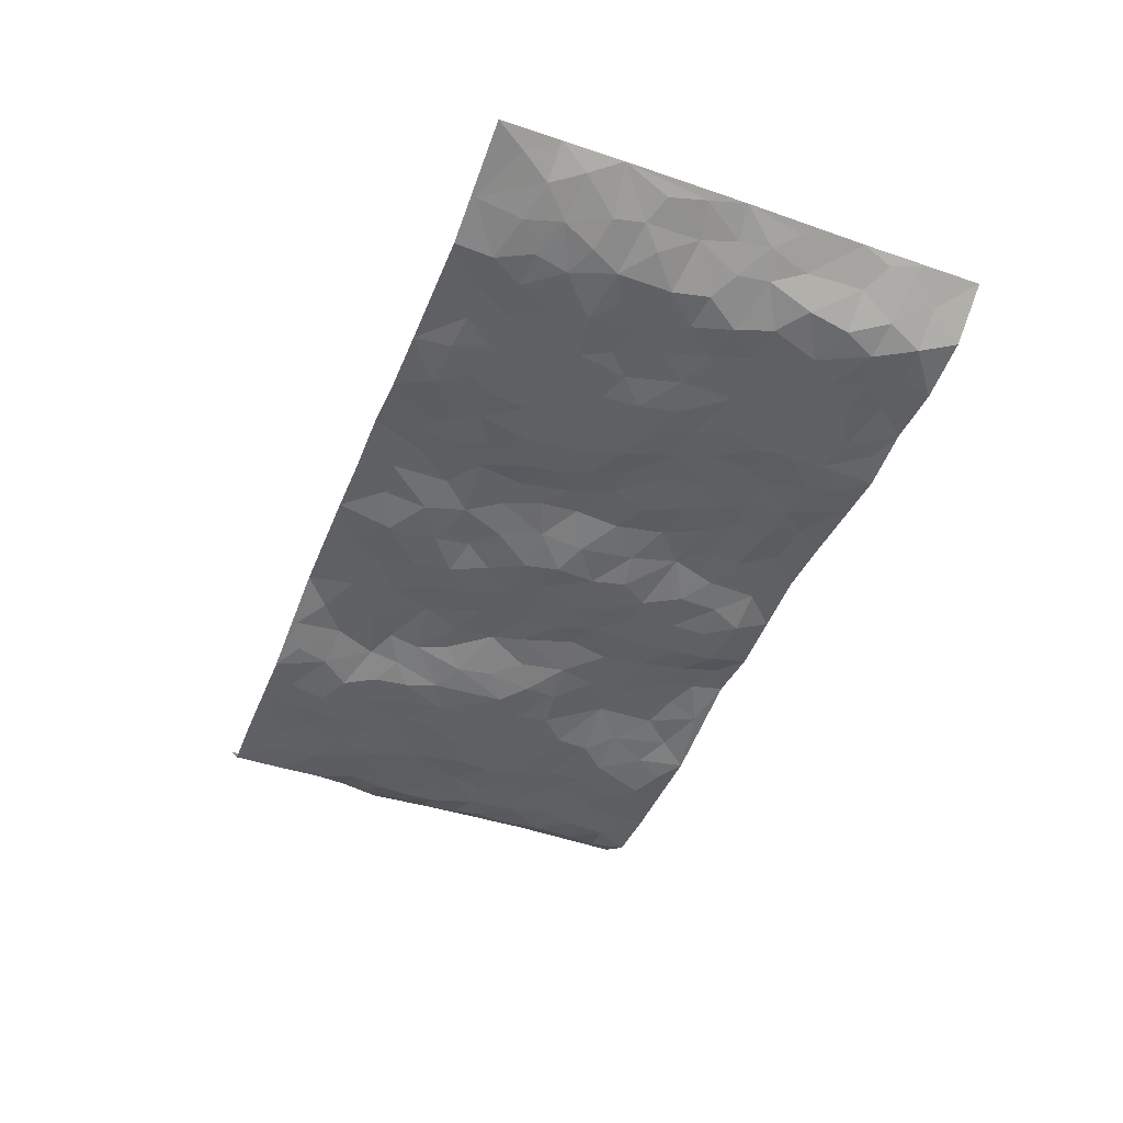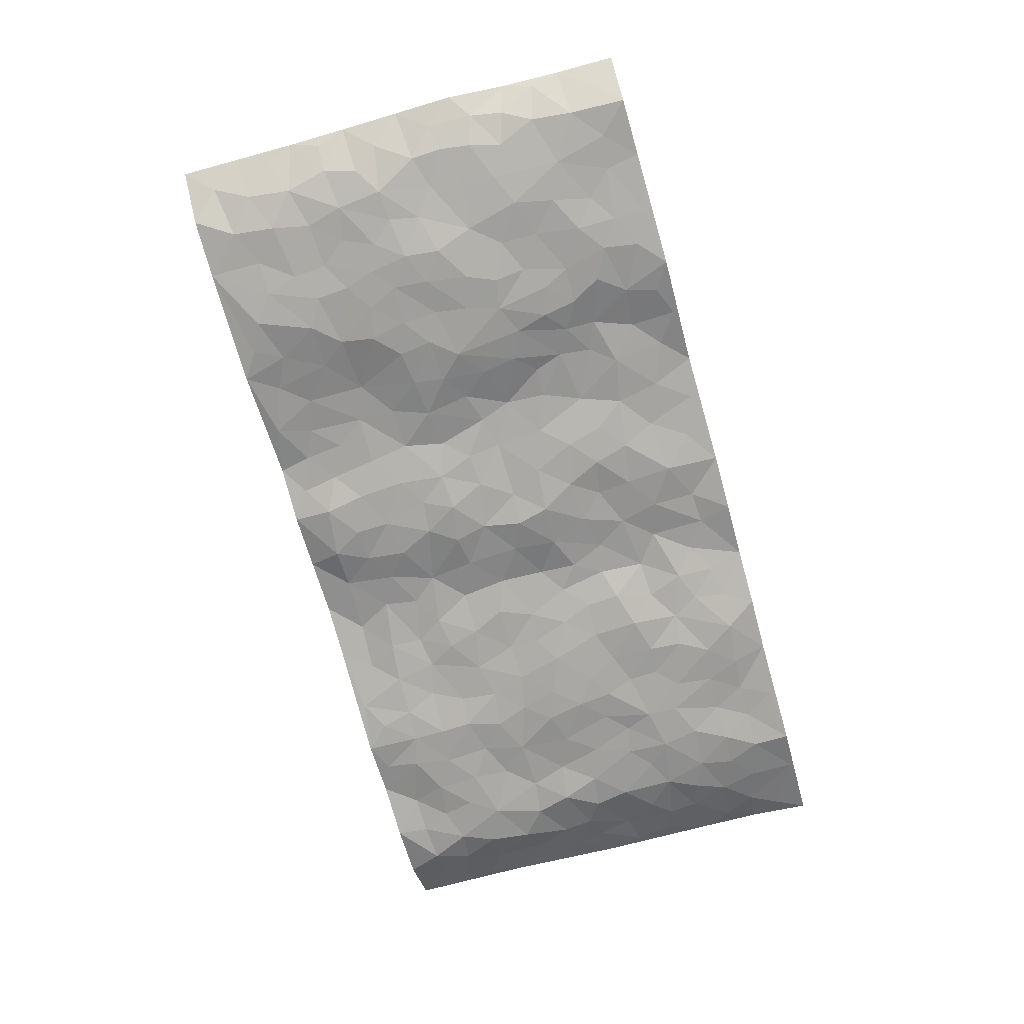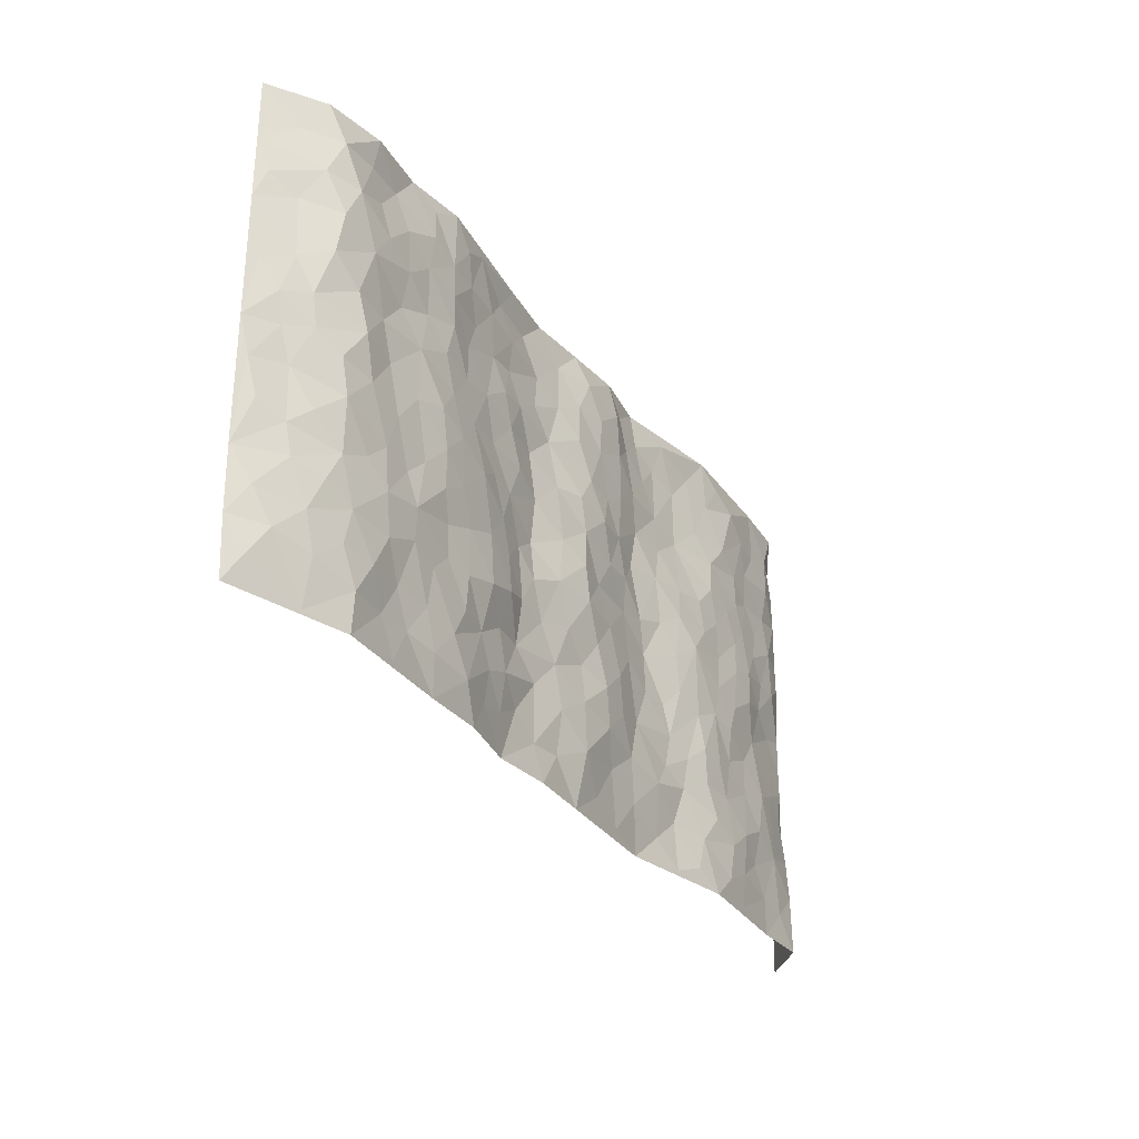
<metadata>
{"format":"obj","ext":"obj","renderer":"f3d","projection":"perspective","resolution":1024,"background":"white","views":[{"elev":-45.8,"azim":68.7,"up":"+Z"},{"elev":-71.8,"azim":-74.3,"up":"+Z"},{"elev":-30.4,"azim":120.6,"up":"+Y"}]}
</metadata>
<code>
v -0.9476 0.003477 0.08311
v -0.9613 1.001 0.07084
v 0.9704 0.00195 0.05613
v 0.9557 1 0.07516
v -0.7944 0.3942 0.001267
v -0.9614 0.5017 0.07122
v -0.8558 0.3593 0.008595
v 0.0005518 -2.586e-05 0.01562
v -0.9532 0.2517 0.07935
v -0.9144 0.3394 0.03737
v -0.7359 0.002326 -0.001495
v -0.949 0.1277 0.08209
v -0.7097 0.294 -0.01879
v -0.8592 0.003487 -0.002941
v -0.8385 0.2902 0.00592
v -0.4889 0.0003093 -0.02035
v -0.9369 0.1898 0.06538
v -0.2938 0.1661 0.004083
v -0.7751 0.3236 -0.006037
v -0.8636 0.1224 0.001024
v -0.9087 0.06596 0.04321
v -0.7971 0.06523 -0.00503
v -0.6721 0.1272 -0.01187
v -0.7245 0.07534 -0.006518
v -0.8723 0.2092 0.01052
v -0.903 0.2716 0.0318
v -0.7694 0.1781 -0.01102
v -0.6918 0.2103 -0.0184
v -0.862 0.4896 0.01136
v -0.9635 0.3763 0.06748
v -0.7343 0.9996 -0.007013
v -0.5351 0.2216 -0.0218
v 0.2605 0.1563 0.00425
v -0.9588 0.751 0.07409
v -0.3651 0.3925 -0.01082
v -0.7825 0.7544 -0.004513
v -0.7999 0.8329 -0.008803
v -0.5797 0.4428 -0.02796
v -0.5993 0.6067 -0.02429
v -0.4861 0.9981 -0.01737
v -0.9418 0.6887 0.0585
v -0.6612 0.5637 -0.02492
v -0.3916 0.753 0.007066
v -0.5072 0.2791 -0.0243
v -0.4576 0.224 -0.01922
v -0.4936 0.1611 -0.02107
v -0.4467 0.637 -0.02028
v -0.3643 0.5601 -0.01649
v 0.1649 0.4722 0.01534
v -0.3342 0.2202 0.009226
v -0.2089 0.6102 0.01155
v -0.3736 0.6296 -0.01237
v -0.303 0.0573 0.01629
v -0.6264 0.7114 -0.01774
v -0.3957 0.1939 0.002691
v -0.8709 0.6191 0.01066
v -0.03762 0.3465 -0.01005
v 0.05776 0.3377 -0.003001
v 0.2963 0.4501 -0.008368
v -0.09425 0.5507 -0.007178
v -0.1646 0.5554 -0.000593
v 0.09244 0.6292 0.001632
v -0.6307 0.3469 -0.01738
v -0.748 0.5753 -0.009714
v -0.9361 0.8118 0.05707
v -0.5588 0.1282 -0.02372
v -0.3675 0.01164 0.004706
v -0.7927 0.4678 0.004678
v -0.6164 0.1718 -0.02369
v -0.614 0.01777 -0.01211
v -0.2461 0.002296 0.03092
v -0.6151 0.08774 -0.01754
v -0.5459 0.0522 -0.01986
v -0.4303 0.0363 -0.01023
v -0.4501 0.103 -0.01198
v -0.8888 0.6875 0.01964
v -0.9534 0.8759 0.06769
v -0.7351 0.5106 -0.007844
v -0.00176 0.9968 0.01623
v -0.8031 0.6765 -0.005704
v -0.5595 0.315 -0.01989
v -0.5102 0.4612 -0.02642
v 0.00732 0.5706 -0.0116
v -0.04778 0.4816 -0.006689
v 0.004225 0.4179 -0.0176
v -0.1238 0.1273 0.01135
v -0.5681 0.671 -0.02246
v -0.9092 0.5639 0.03245
v -0.7318 0.6922 -0.008326
v -0.446 0.2958 -0.02279
v -0.6294 0.2677 -0.01788
v -0.4997 0.6892 -0.0224
v -0.1717 0.4844 0.007199
v -0.2624 0.4357 0.01494
v -0.6466 0.6502 -0.02015
v -0.01023 0.1143 -0.00182
v -0.4123 0.5104 -0.02605
v -0.3429 0.2873 0.002449
v -0.2397 0.5032 0.008571
v -0.1802 0.3809 0.002847
v -0.9597 0.6264 0.07284
v -0.7048 0.624 -0.01563
v -0.8132 0.5808 -0.004713
v -0.3637 0.1094 0.01012
v -0.5196 0.5335 -0.02307
v -0.6807 0.4074 -0.01455
v -0.1302 0.3229 -0.006097
v -0.1496 0.248 -0.001009
v -0.5163 0.6122 -0.02343
v 0.1077 0.7277 0.01296
v -0.003244 0.2127 -0.002093
v -0.07283 0.2714 -0.009642
v 0.004532 0.2867 0.001372
v -0.4268 0.363 -0.01961
v -0.1964 0.1828 0.008964
v -0.6537 0.4888 -0.02677
v -0.5542 0.3811 -0.02782
v -0.4894 0.3913 -0.02607
v -0.3067 0.5243 -0.00117
v -0.2588 0.3496 0.009205
v -0.3532 0.4669 -0.01139
v -0.226 0.2699 0.01309
v -0.0902 0.4103 -0.007532
v -0.5935 0.5324 -0.02761
v -0.09208 0.1964 -0.003547
v -0.2134 0.09269 0.01413
v -0.3979 0.2572 -0.006822
v -0.9185 0.439 0.041
v -0.8643 0.4222 0.01321
v 0.09276 0.4212 -0.004201
v 0.2098 0.2366 0.01618
v 0.08319 0.5153 -0.005304
v 0.02072 0.4868 -0.01924
v 0.1663 0.3915 0.00651
v 0.7913 0.497 -0.008214
v 0.2199 0.4325 0.006884
v 0.2651 0.3118 -0.008132
v 0.1597 0.5657 0.01018
v 0.1212 0.9964 0.02671
v -0.2913 0.6196 -0.001181
v 0.4227 0.88 -0.01133
v 0.4876 0.999 -0.01822
v -0.2142 0.7801 0.005987
v -0.05827 0.8644 -0.01014
v -0.3219 0.348 0.005448
v -0.4569 0.5663 -0.02437
v -0.07363 0.05166 0.01495
v -0.1584 0.02182 0.02344
v 0.1242 0.0003982 0.009482
v 0.0135 0.8601 -0.00119
v -0.01582 0.6994 -0.01083
v 0.4221 0.1956 -0.01695
v 0.3404 0.288 -0.01855
v 0.5909 0.5266 -0.02034
v 0.5239 0.547 -0.02723
v 0.4562 0.1342 -0.01811
v 0.5232 0.2271 -0.01757
v 0.4136 0.3607 -0.01702
v 0.0239 0.6401 -0.01222
v -0.05881 0.6269 -0.01635
v -0.1464 0.7292 -0.004139
v -0.08579 0.6926 -0.007
v -0.05963 0.791 -0.007818
v -0.1356 0.6325 -0.003606
v 0.02194 0.7744 -0.005766
v 0.243 0.9966 0.01288
v -0.01863 0.9274 -0.005959
v -0.2691 0.8448 0.01351
v -0.1985 0.8786 0.01118
v -0.3163 0.7797 0.01192
v -0.2438 0.9958 0.02511
v -0.2271 0.6955 0.009373
v -0.3177 0.6994 0.005844
v -0.1403 0.8292 -0.005851
v -0.1232 0.9971 0.00708
v 0.2171 0.7448 0.008794
v 0.1734 0.6657 0.0155
v 0.326 0.5941 -0.002819
v 0.2602 0.5218 0.001743
v 0.2648 0.6649 -0.001761
v 0.4238 0.7437 -0.007392
v 0.3548 0.6826 -0.005872
v 0.2847 0.7325 -0.0007429
v 0.06719 0.9278 0.01567
v 0.07829 0.8222 0.009178
v 0.1445 0.8565 0.01757
v 0.249 0.8722 0.00823
v 0.3209 0.7925 0.004229
v 0.2307 0.5944 -0.0006801
v -0.8793 0.8693 0.01638
v -0.6818 0.8178 -0.01347
v -0.8683 0.7765 0.009621
v -0.8573 0.9993 0.002529
v -0.9133 0.9416 0.03806
v -0.8103 0.9226 -0.005154
v -0.733 0.8866 -0.009627
v -0.6046 0.9306 -0.02514
v -0.6617 0.8871 -0.01895
v -0.687 0.7469 -0.009444
v -0.5597 0.8151 -0.02205
v -0.6216 0.782 -0.01808
v -0.5108 0.9013 -0.01142
v -0.3919 0.8774 0.009344
v -0.5434 0.9607 -0.02151
v -0.465 0.8163 -0.005241
v -0.4421 0.9362 5.478e-05
v -0.3435 0.9711 0.006051
v -0.5111 0.7614 -0.01698
v -0.3206 0.8998 0.01754
v -0.258 0.9282 0.02211
v 0.1554 0.7835 0.01508
v 0.2539 0.803 0.01211
v 0.1877 0.9314 0.02527
v 0.3924 0.8118 -0.001809
v 0.3357 0.8801 -0.0008431
v 0.3796 0.9821 -0.004206
v 0.288 0.9363 0.01294
v 0.4394 0.9481 -0.01527
v 0.3787 0.4929 -0.02069
v 0.3248 0.5279 -0.006186
v 0.4828 0.6037 -0.0191
v 0.4313 0.6641 -0.01288
v 0.4048 0.5874 -0.01334
v 0.3539 0.1892 -0.004865
v 0.4813 0.3343 -0.01595
v 0.458 0.5222 -0.02561
v 0.3458 0.3867 -0.01584
v -0.1257 0.9148 -0.009035
v -0.1825 0.9556 0.01736
v 0.3211 0.1321 -0.0008496
v 0.6125 0.01508 -0.007942
v 0.2015 0.3321 0.009288
v 0.2705 0.3835 -0.005547
v 0.5843 0.2478 -0.02079
v 0.7325 0.9979 -0.01555
v 0.9657 0.2516 0.06705
v 0.4906 0.8122 -0.0193
v 0.718 0.4872 -0.01613
v 0.4871 0.7466 -0.01943
v 0.964 0.5013 0.06848
v 0.6698 0.2948 -0.02298
v 0.5085 0.4677 -0.02707
v 0.7784 0.3114 -0.009951
v 0.5606 0.4156 -0.01855
v 0.4902 0.002625 -0.002137
v 0.08979 0.2501 0.007124
v 0.5059 0.07661 -0.01369
v 0.1343 0.3174 0.009658
v 0.4166 0.2659 -0.01804
v 0.8708 0.2659 0.02009
v 0.6409 0.4621 -0.01598
v 0.5787 0.08293 -0.007865
v 0.4478 0.4254 -0.02319
v 0.6071 0.3719 -0.01527
v 0.2874 0.2317 0.001473
v 0.4786 0.271 -0.01578
v 0.2656 0.07747 0.0113
v 0.3679 0.001297 -0.003514
v 0.247 0.001073 0.02026
v 0.2023 0.1138 0.01996
v 0.06861 0.1672 0.004421
v 0.1449 0.1883 0.01673
v 0.6137 0.1484 -0.01038
v 0.7771 0.4231 -0.01119
v 0.7495 0.2216 -0.01465
v 0.652 0.0816 -0.008651
v 0.669 0.3851 -0.01608
v 0.7183 0.3399 -0.01507
v 0.881 0.327 0.02677
v 0.7458 0.5675 -0.02149
v 0.6933 0.1461 -0.01954
v 0.7647 0.1503 -0.01155
v 0.8386 0.3682 0.008406
v 0.9336 0.3506 0.04915
v 0.8784 0.4391 0.03189
v 0.5823 0.3131 -0.02186
v 0.8203 0.1064 0.003046
v 0.3332 0.06237 0.0003704
v 0.411 0.06777 -0.01678
v 0.07145 0.07569 0.01389
v 0.1436 0.07055 0.0179
v 0.9572 0.7514 0.07417
v 0.7331 0.07955 -0.01707
v 0.6562 0.2163 -0.02086
v 0.9486 0.4259 0.05949
v 0.8979 0.5098 0.03885
v 0.8094 0.251 -0.004027
v 0.5337 0.1481 -0.01444
v 0.7347 0.001796 -0.01332
v 0.5022 0.3938 -0.02226
v 0.9338 0.06445 0.04221
v 0.9664 0.1266 0.06499
v 0.84 0.181 0.006337
v 0.8956 0.1253 0.02616
v 0.8266 0.00947 0.01333
v 0.9314 0.1892 0.04298
v 0.666 0.5557 -0.01283
v 0.6922 0.6326 -0.01279
v 0.5852 0.6363 -0.01791
v 0.8273 0.6915 -0.00648
v 0.6319 0.7716 -0.01963
v 0.9414 0.6261 0.06114
v 0.7685 0.6418 -0.01607
v 0.8511 0.5953 0.01415
v 0.735 0.7439 -0.02029
v 0.8427 0.5305 0.01178
v 0.9074 0.5746 0.03926
v 0.8826 0.6601 0.03186
v 0.6405 0.6926 -0.01081
v 0.5653 0.724 -0.01517
v 0.5091 0.6745 -0.01977
v 0.8516 0.8534 0.005355
v 0.7131 0.871 -0.01153
v 0.8139 0.7773 -0.01285
v 0.8862 0.7794 0.03428
v 0.7824 0.845 -0.01928
v 0.954 0.8758 0.07303
v 0.6953 0.8027 -0.02051
v 0.9371 0.813 0.06036
v 0.742 0.9316 -0.009785
v 0.8529 0.9999 0.007248
v 0.6104 0.9983 -0.002685
v 0.8219 0.9272 -0.009665
v 0.8952 0.9294 0.0374
v 0.6611 0.934 -0.002854
v 0.5563 0.9021 -0.01835
v 0.4907 0.8818 -0.01819
v 0.5491 0.9702 -0.01188
v 0.5697 0.8223 -0.01814
v 0.6367 0.8612 -0.01679
f 29 6 128
f 12 21 20
f 26 10 9
f 55 45 46
f 27 19 15
f 26 9 17
f 101 6 88
f 12 1 21
f 7 15 19
f 125 86 96
f 84 123 85
f 129 29 128
f 25 27 15
f 12 20 17
f 73 75 66
f 22 14 11
f 26 17 25
f 9 12 17
f 25 15 26
f 5 129 7
f 52 146 48
f 55 18 50
f 7 19 5
f 20 27 25
f 124 82 105
f 41 76 34
f 20 14 22
f 14 20 21
f 14 21 1
f 24 22 11
f 24 27 22
f 72 66 69
f 69 32 91
f 70 24 11
f 24 23 27
f 17 20 25
f 27 20 22
f 10 15 7
f 10 26 15
f 23 28 27
f 27 13 19
f 28 23 69
f 13 27 28
f 119 121 94
f 10 7 129
f 6 30 128
f 9 10 30
f 36 192 80
f 80 102 89
f 118 81 44
f 64 103 78
f 115 126 86
f 45 32 46
f 91 63 13
f 129 68 29
f 95 87 54
f 95 54 199
f 202 40 204
f 82 97 105
f 29 88 6
f 18 55 104
f 148 126 71
f 38 82 124
f 50 18 122
f 117 82 38
f 5 19 106
f 82 117 118
f 80 64 102
f 127 45 55
f 194 77 190
f 98 35 114
f 39 124 105
f 127 50 98
f 106 19 13
f 66 75 46
f 39 95 42
f 63 117 38
f 95 89 102
f 101 56 76
f 51 140 99
f 18 53 126
f 62 83 132
f 45 127 90
f 112 113 57
f 103 29 68
f 130 85 58
f 109 39 105
f 35 94 121
f 113 246 58
f 151 165 163
f 120 100 94
f 114 127 98
f 192 190 65
f 95 39 87
f 36 191 37
f 67 104 74
f 56 101 88
f 13 63 106
f 192 34 76
f 268 241 243
f 108 115 125
f 93 84 60
f 133 84 85
f 156 288 157
f 101 76 41
f 80 103 64
f 105 97 146
f 99 61 51
f 92 109 47
f 125 96 111
f 158 227 153
f 75 104 55
f 69 66 32
f 81 91 32
f 106 78 68
f 42 64 78
f 77 34 65
f 24 70 72
f 75 73 16
f 16 71 67
f 2 34 77
f 13 28 91
f 103 56 88
f 56 80 76
f 72 69 23
f 11 16 70
f 16 73 70
f 16 67 74
f 115 18 126
f 24 72 23
f 73 72 70
f 16 74 75
f 72 73 66
f 32 45 44
f 84 83 60
f 66 46 32
f 78 106 116
f 117 63 81
f 67 53 104
f 103 68 78
f 69 91 28
f 36 80 89
f 106 38 116
f 106 68 5
f 81 118 117
f 62 132 138
f 32 44 81
f 53 67 71
f 57 58 85
f 123 100 107
f 93 60 61
f 33 230 224
f 8 96 147
f 132 133 130
f 140 48 119
f 93 100 123
f 122 98 50
f 164 60 160
f 53 71 126
f 125 112 108
f 193 194 195
f 75 55 46
f 63 91 81
f 56 103 80
f 196 198 31
f 18 104 53
f 121 48 97
f 38 106 63
f 118 97 82
f 97 35 121
f 51 172 140
f 130 134 49
f 87 39 109
f 288 252 263
f 97 114 35
f 47 43 92
f 57 113 58
f 248 130 58
f 34 101 41
f 114 90 127
f 116 124 42
f 145 94 35
f 118 114 97
f 167 79 175
f 98 145 35
f 85 123 57
f 43 47 52
f 199 36 89
f 42 78 116
f 159 83 62
f 88 29 103
f 74 104 75
f 118 44 90
f 173 140 172
f 42 95 102
f 190 192 37
f 65 190 77
f 89 95 199
f 125 111 112
f 92 87 109
f 18 115 122
f 177 180 176
f 112 57 107
f 109 105 146
f 93 94 100
f 285 286 275
f 96 86 147
f 137 232 131
f 57 123 107
f 87 92 208
f 49 134 136
f 132 130 49
f 161 164 162
f 50 127 55
f 122 108 107
f 122 107 100
f 48 140 52
f 118 90 114
f 99 119 94
f 123 84 93
f 36 37 192
f 48 121 119
f 120 122 100
f 39 42 124
f 38 124 116
f 248 58 246
f 44 45 90
f 98 122 120
f 146 52 47
f 94 93 99
f 168 209 170
f 212 183 188
f 202 197 200
f 42 102 64
f 107 108 112
f 99 93 61
f 8 280 96
f 112 111 113
f 125 115 86
f 115 108 122
f 128 30 10
f 5 68 129
f 10 129 128
f 132 49 138
f 83 84 133
f 130 133 85
f 83 133 132
f 248 134 130
f 156 152 224
f 151 110 165
f 212 186 211
f 153 224 249
f 254 251 244
f 246 261 262
f 225 158 249
f 49 136 179
f 185 184 150
f 214 188 181
f 181 188 182
f 161 163 174
f 143 170 172
f 110 211 185
f 184 79 167
f 174 228 169
f 62 110 159
f 163 150 144
f 210 169 229
f 170 143 168
f 176 211 110
f 98 120 145
f 94 145 120
f 48 146 97
f 109 146 47
f 148 86 126
f 147 86 148
f 71 8 148
f 8 147 148
f 244 276 254
f 232 136 134
f 174 143 161
f 60 83 160
f 163 162 151
f 159 160 83
f 261 281 262
f 259 281 149
f 219 220 59
f 246 113 111
f 33 255 131
f 157 256 152
f 137 255 153
f 230 278 279
f 262 260 33
f 154 155 242
f 131 255 137
f 248 131 232
f 281 280 149
f 259 258 278
f 220 179 59
f 159 151 160
f 162 160 151
f 164 61 60
f 228 174 144
f 144 174 163
f 159 110 151
f 161 172 164
f 186 184 185
f 161 162 163
f 61 164 51
f 160 162 164
f 187 217 213
f 150 163 165
f 205 202 200
f 79 184 139
f 170 43 173
f 174 169 143
f 161 143 172
f 167 144 150
f 176 180 183
f 172 170 173
f 223 226 221
f 185 150 165
f 99 140 119
f 207 206 203
f 172 51 164
f 43 52 173
f 173 52 140
f 167 175 228
f 228 229 169
f 210 168 169
f 177 110 62
f 189 138 179
f 62 138 177
f 136 232 233
f 181 182 222
f 150 184 167
f 178 180 189
f 49 179 138
f 177 138 189
f 180 178 182
f 178 179 220
f 307 308 304
f 222 223 221
f 215 187 188
f 176 183 212
f 187 213 186
f 214 215 188
f 185 211 186
f 237 181 239
f 182 188 183
f 110 185 165
f 216 215 141
f 211 176 212
f 182 183 180
f 176 110 177
f 213 184 186
f 178 189 179
f 177 189 180
f 195 190 37
f 197 198 200
f 195 194 190
f 34 192 65
f 80 192 76
f 37 196 195
f 194 2 77
f 193 2 194
f 196 37 191
f 31 193 195
f 198 196 191
f 31 195 196
f 199 201 191
f 197 204 31
f 198 191 201
f 31 198 197
f 201 199 54
f 36 199 191
f 54 208 201
f 208 43 205
f 208 54 87
f 198 201 200
f 206 205 203
f 43 170 203
f 210 207 209
f 40 202 206
f 31 204 40
f 197 202 204
f 208 205 200
f 43 203 205
f 205 206 202
f 203 209 207
f 171 40 207
f 40 206 207
f 208 200 201
f 43 208 92
f 170 209 203
f 168 143 169
f 207 210 171
f 168 210 209
f 188 187 212
f 212 187 186
f 166 139 213
f 184 213 139
f 237 214 181
f 215 214 141
f 216 141 218
f 213 217 166
f 142 166 216
f 217 216 166
f 187 215 217
f 216 217 215
f 237 141 214
f 142 216 218
f 223 222 182
f 179 136 59
f 223 220 219
f 267 238 251
f 237 327 141
f 223 182 178
f 158 290 253
f 220 223 178
f 59 233 227
f 233 59 136
f 248 246 131
f 153 249 158
f 251 254 267
f 223 219 226
f 111 261 246
f 297 251 238
f 276 256 157
f 167 228 144
f 229 228 175
f 175 171 229
f 229 171 210
f 260 257 33
f 265 271 272
f 266 289 283
f 269 243 250
f 249 224 152
f 266 283 271
f 227 233 137
f 253 227 158
f 325 313 320
f 135 264 275
f 310 329 239
f 270 298 297
f 249 256 225
f 275 273 269
f 311 222 221
f 155 154 299
f 234 276 157
f 310 311 299
f 222 239 181
f 221 226 155
f 266 263 252
f 242 290 244
f 264 273 275
f 273 264 243
f 242 244 154
f 276 290 225
f 288 234 157
f 240 282 302
f 275 286 306
f 225 290 158
f 234 263 284
f 241 254 276
f 233 232 137
f 137 153 227
f 264 135 238
f 244 251 154
f 260 259 257
f 227 253 219
f 33 224 255
f 154 297 299
f 240 302 307
f 297 154 251
f 264 268 243
f 253 226 219
f 271 284 263
f 277 294 293
f 290 242 253
f 241 234 284
f 59 227 219
f 242 155 226
f 252 245 231
f 157 152 156
f 257 230 33
f 152 256 249
f 278 230 257
f 262 33 131
f 224 153 255
f 259 278 257
f 134 248 232
f 230 279 224
f 96 261 111
f 261 96 280
f 280 281 261
f 246 262 131
f 252 247 245
f 268 267 241
f 283 277 272
f 288 247 252
f 275 274 285
f 295 291 294
f 267 268 264
f 263 234 288
f 309 310 299
f 290 276 244
f 283 272 271
f 267 254 241
f 265 243 241
f 236 240 285
f 297 238 270
f 303 305 298
f 241 276 234
f 221 155 299
f 272 277 293
f 250 243 287
f 286 285 240
f 284 271 265
f 271 263 266
f 295 3 291
f 225 256 276
f 241 284 265
f 289 266 231
f 3 292 291
f 321 235 323
f 293 294 296
f 279 278 258
f 245 279 258
f 279 156 224
f 260 281 259
f 280 8 149
f 262 281 260
f 231 266 252
f 267 264 238
f 306 304 270
f 283 289 295
f 243 269 273
f 236 269 250
f 294 292 296
f 274 236 285
f 269 274 275
f 250 287 293
f 245 289 231
f 236 274 269
f 156 279 247
f 242 226 253
f 247 279 245
f 243 265 287
f 288 156 247
f 265 272 293
f 296 292 236
f 293 287 265
f 295 294 277
f 277 283 295
f 236 250 296
f 289 3 295
f 292 294 291
f 293 296 250
f 300 304 308
f 325 320 235
f 329 330 326
f 270 304 303
f 270 303 298
f 309 305 301
f 135 306 270
f 299 297 298
f 298 309 299
f 238 135 270
f 300 314 305
f 303 300 305
f 304 306 307
f 300 303 304
f 282 319 315
f 322 325 235
f 275 306 135
f 307 306 286
f 240 307 286
f 308 307 302
f 302 282 308
f 308 282 315
f 305 309 298
f 310 309 301
f 310 301 329
f 310 239 311
f 222 311 239
f 299 311 221
f 319 312 315
f 312 323 316
f 301 305 318
f 305 314 316
f 300 308 315
f 316 314 312
f 312 314 315
f 315 314 300
f 323 312 324
f 316 313 318
f 282 4 317
f 330 313 325
f 4 321 324
f 235 320 323
f 282 317 319
f 312 319 317
f 326 325 322
f 316 320 313
f 316 318 305
f 142 218 327
f 327 218 141
f 316 323 320
f 324 312 317
f 4 324 317
f 321 323 324
f 318 313 330
f 328 326 322
f 326 327 329
f 329 327 237
f 326 328 327
f 322 142 328
f 327 328 142
f 329 237 239
f 301 318 330
f 326 330 325
f 330 329 301

</code>
